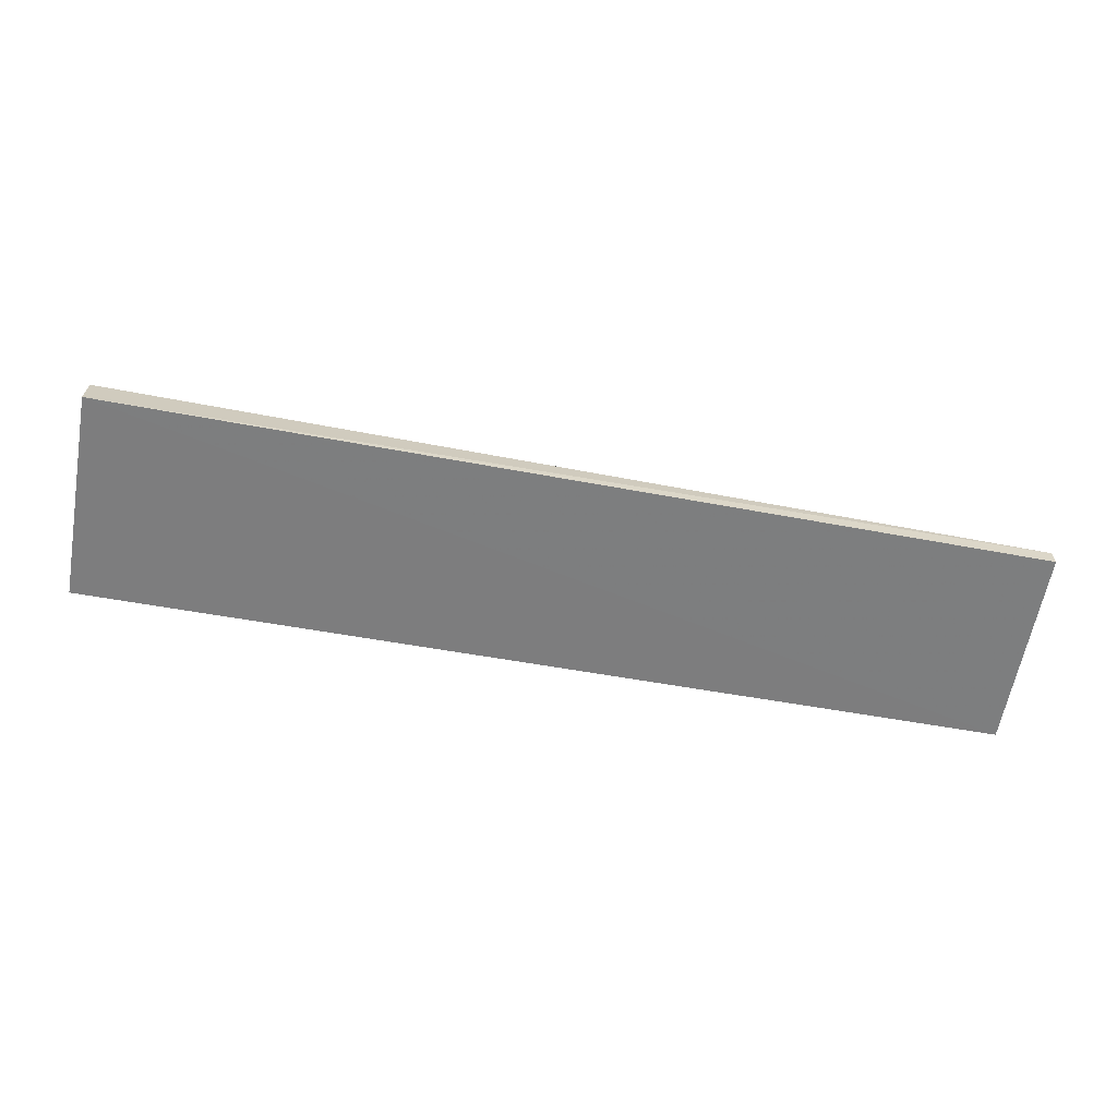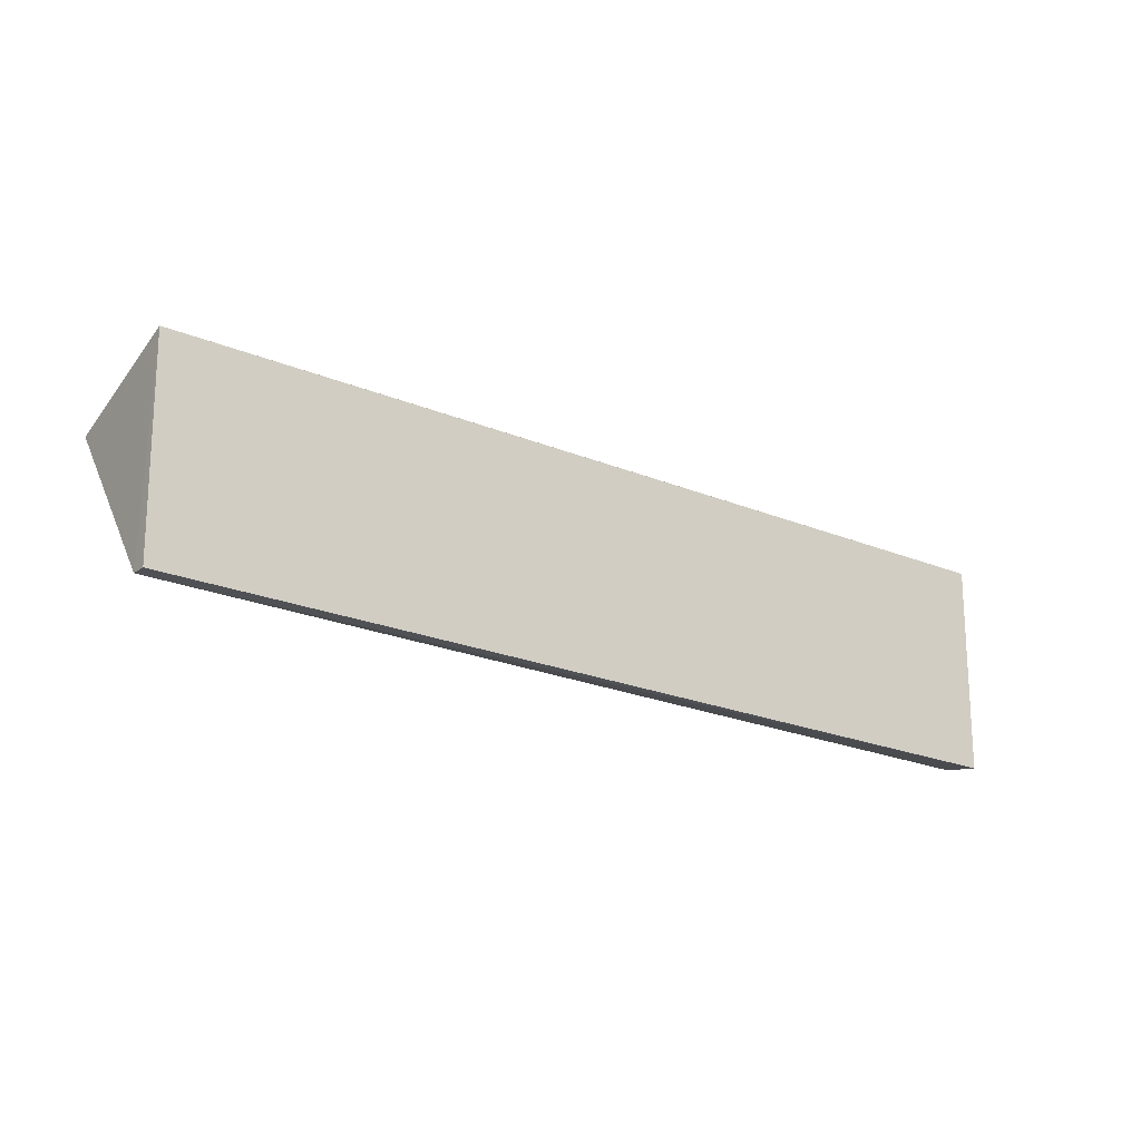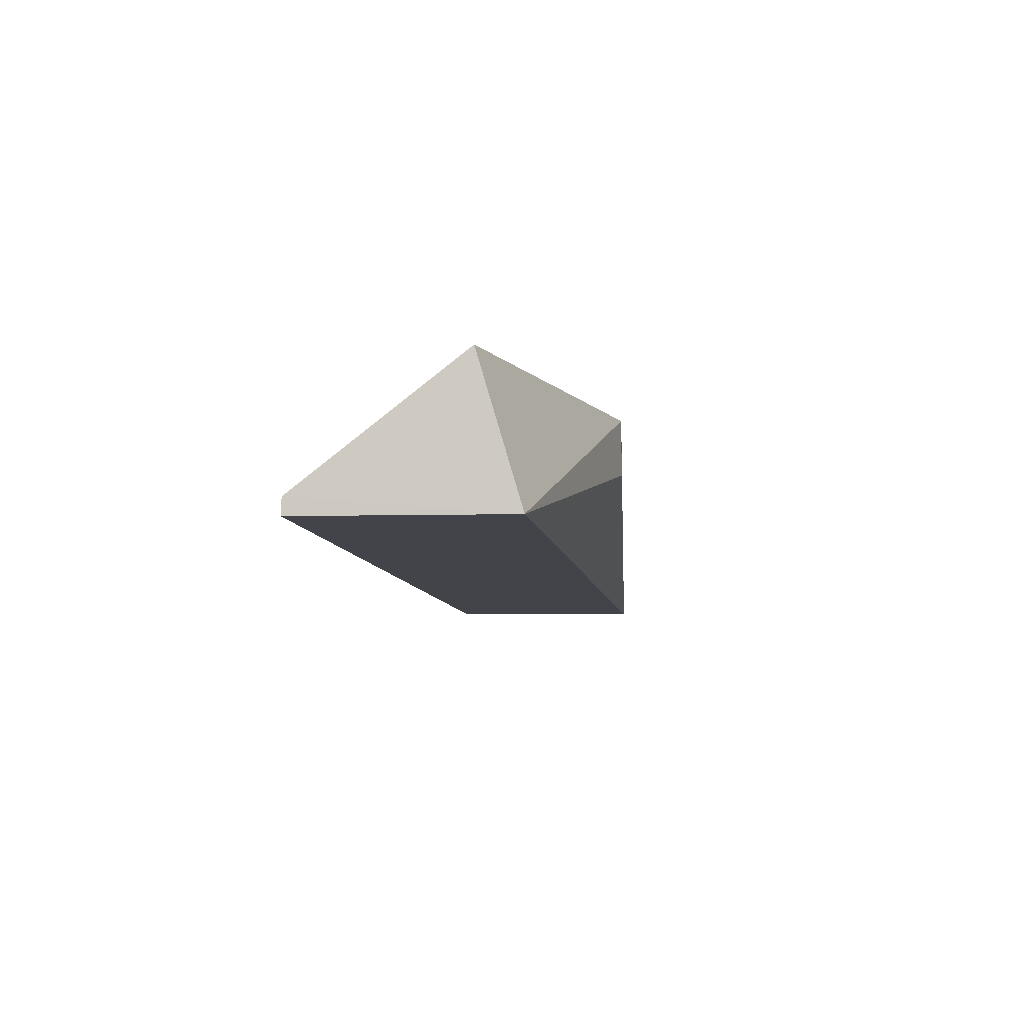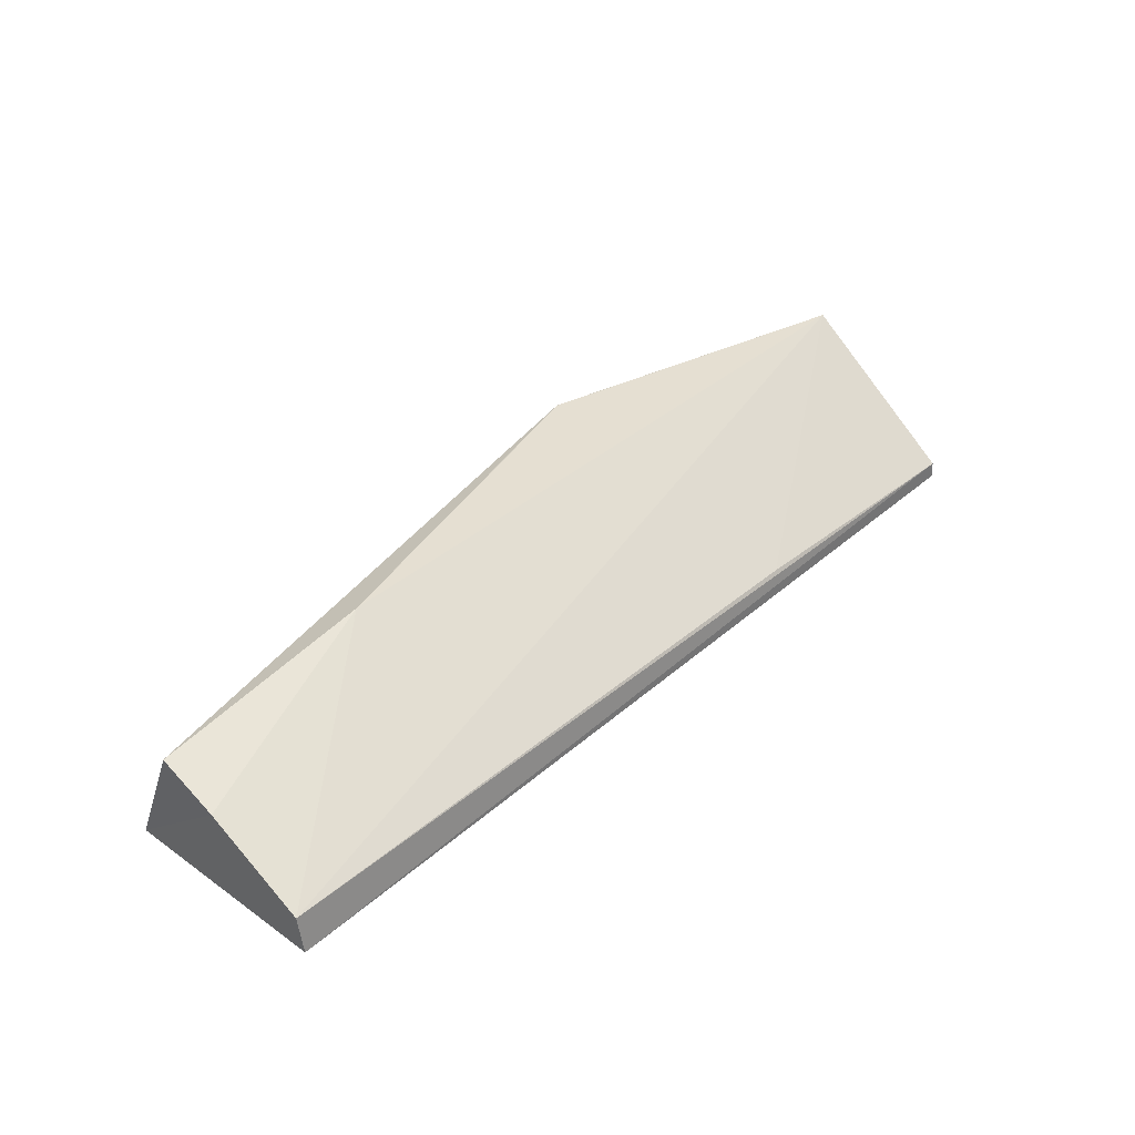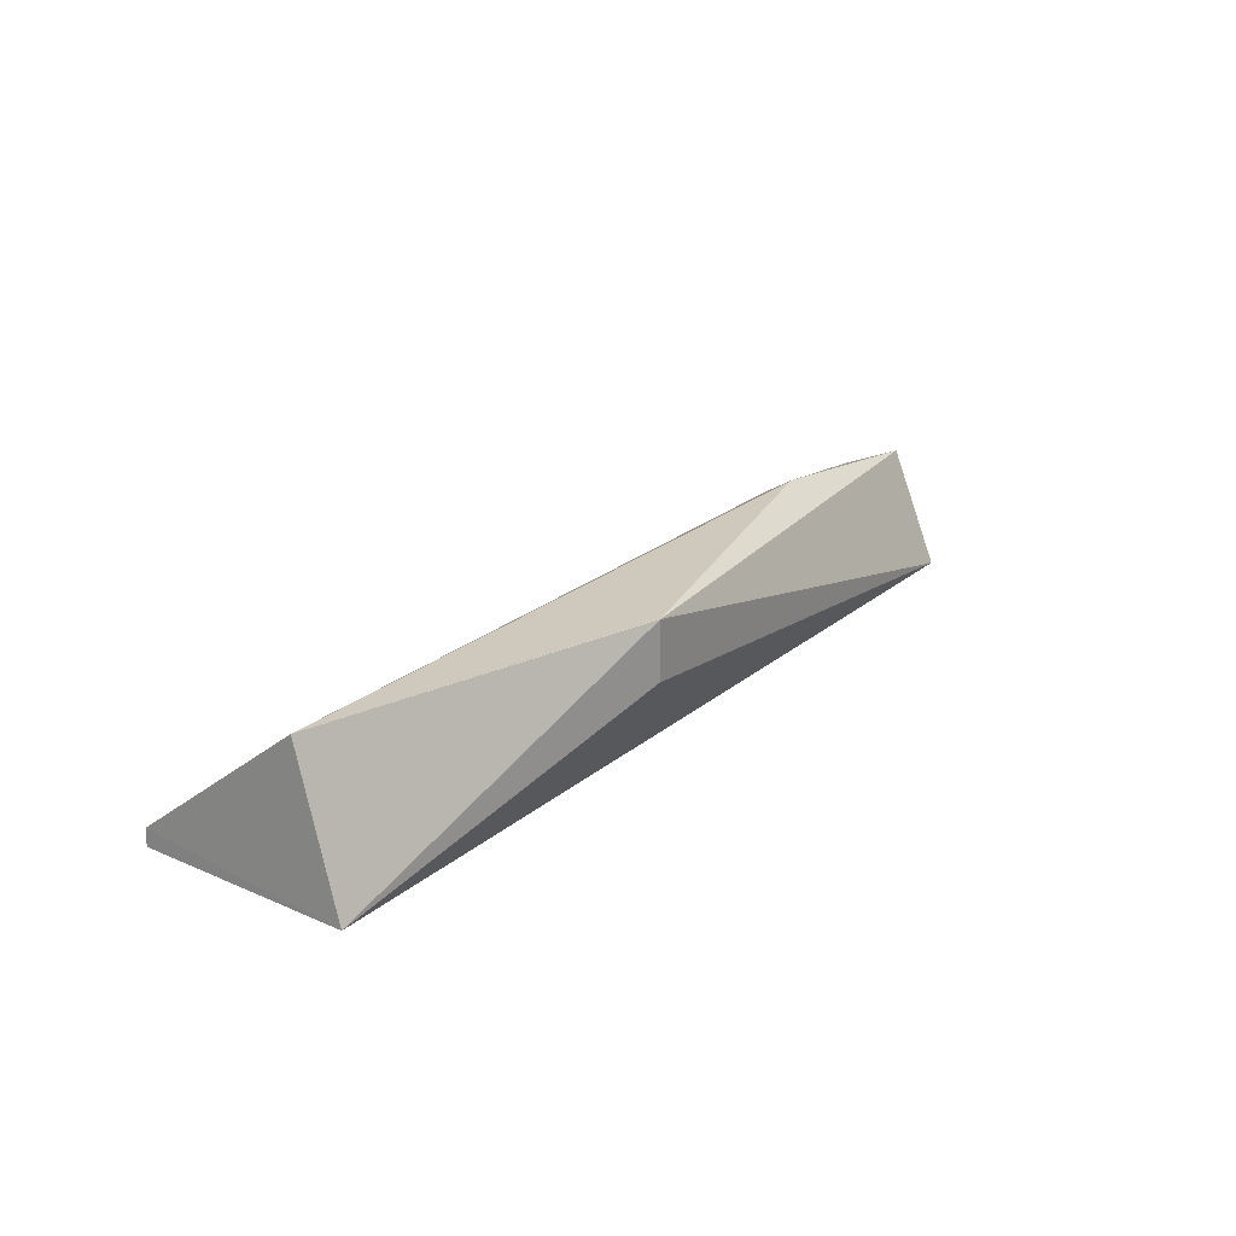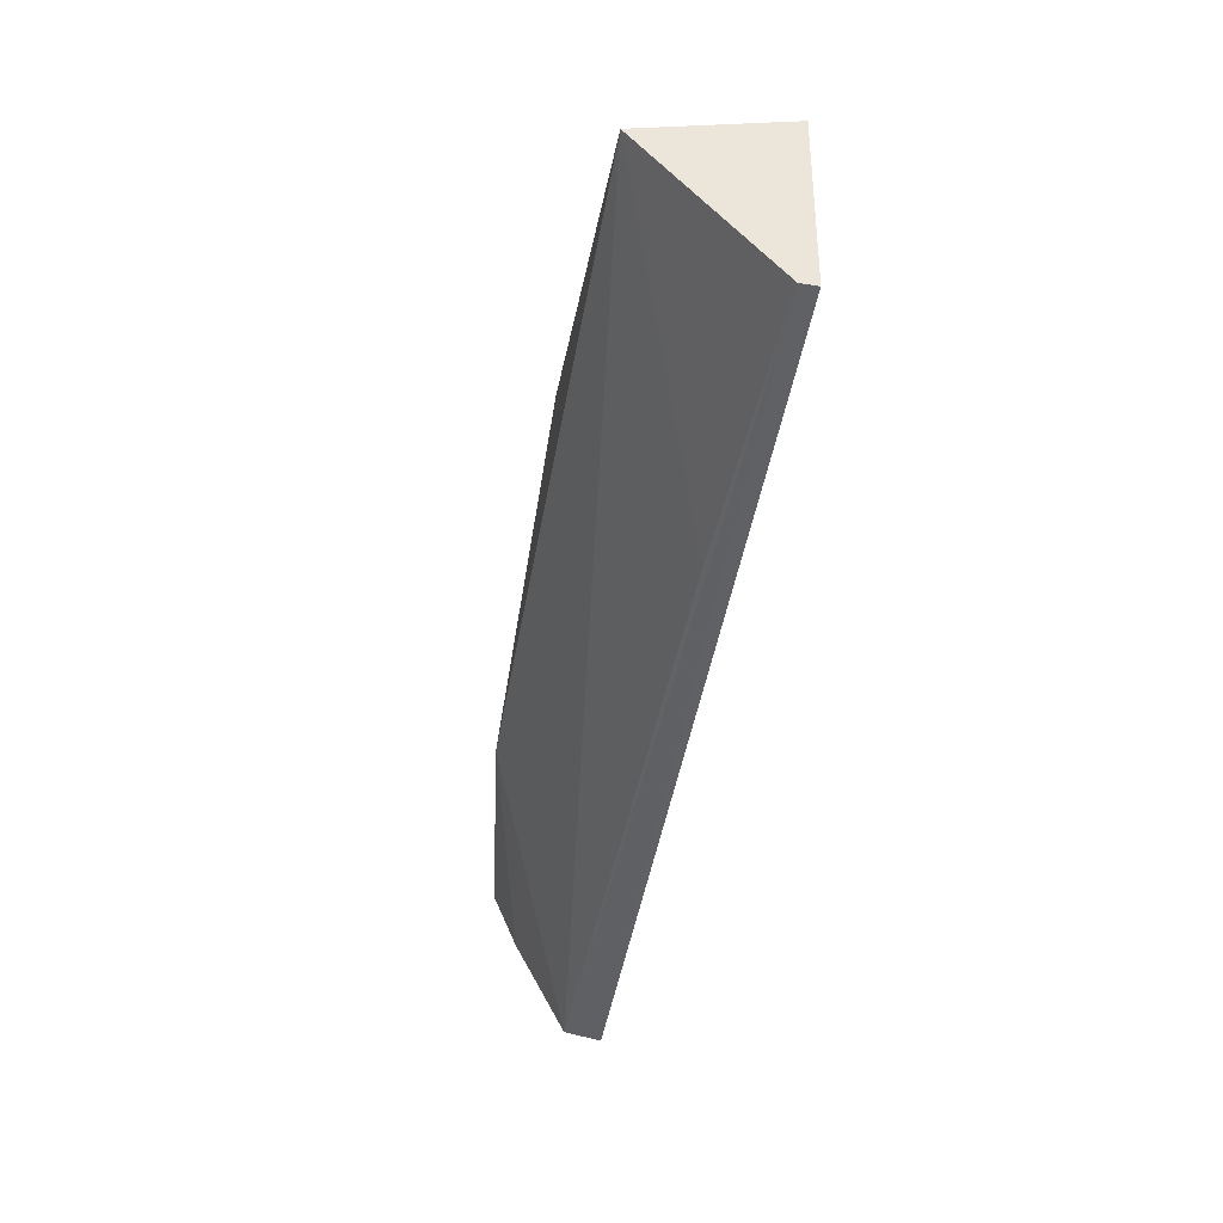
<metadata>
{"format":"obj","ext":"obj","renderer":"f3d","projection":"perspective","resolution":1024,"background":"white","views":[{"elev":-58.3,"azim":169.3,"up":"+Y"},{"elev":-21.3,"azim":-36.7,"up":"+Z"},{"elev":-8.5,"azim":-81.5,"up":"+Y"},{"elev":37.7,"azim":132.4,"up":"+Y"},{"elev":22.0,"azim":-55.1,"up":"+Y"},{"elev":-45.3,"azim":-99.7,"up":"+Z"}]}
</metadata>
<code>
v 0.08129 0.08612 0.03606
v 0.08127 0.1054 0.02802
v -0.01675 0.1098 0.04413
v -0.07192 0.08936 0.001647
v 0.0813 0.0866 0.0008123
v -0.07196 0.1099 0.0286
v -0.0727 0.08603 0.03572
v 0.08135 0.09273 0.00183
v 0.04412 0.11 0.02851
v -0.01679 0.1005 0.04413
v -0.07194 0.0866 0.001562
v 0.08133 0.1013 0.01824
v -0.02543 0.09106 0.002119
v -0.01675 0.1098 0.04405
f 1 2 3
f 7 5 1
f 7 6 4
f 7 3 6
f 8 1 5
f 8 5 4
f 9 3 2
f 9 8 6
f 10 7 1
f 10 1 3
f 10 3 7
f 11 7 4
f 11 4 5
f 11 5 7
f 12 2 1
f 12 1 8
f 12 9 2
f 12 8 9
f 13 8 4
f 13 4 6
f 13 6 8
f 14 9 6
f 14 6 3
f 14 3 9

</code>
